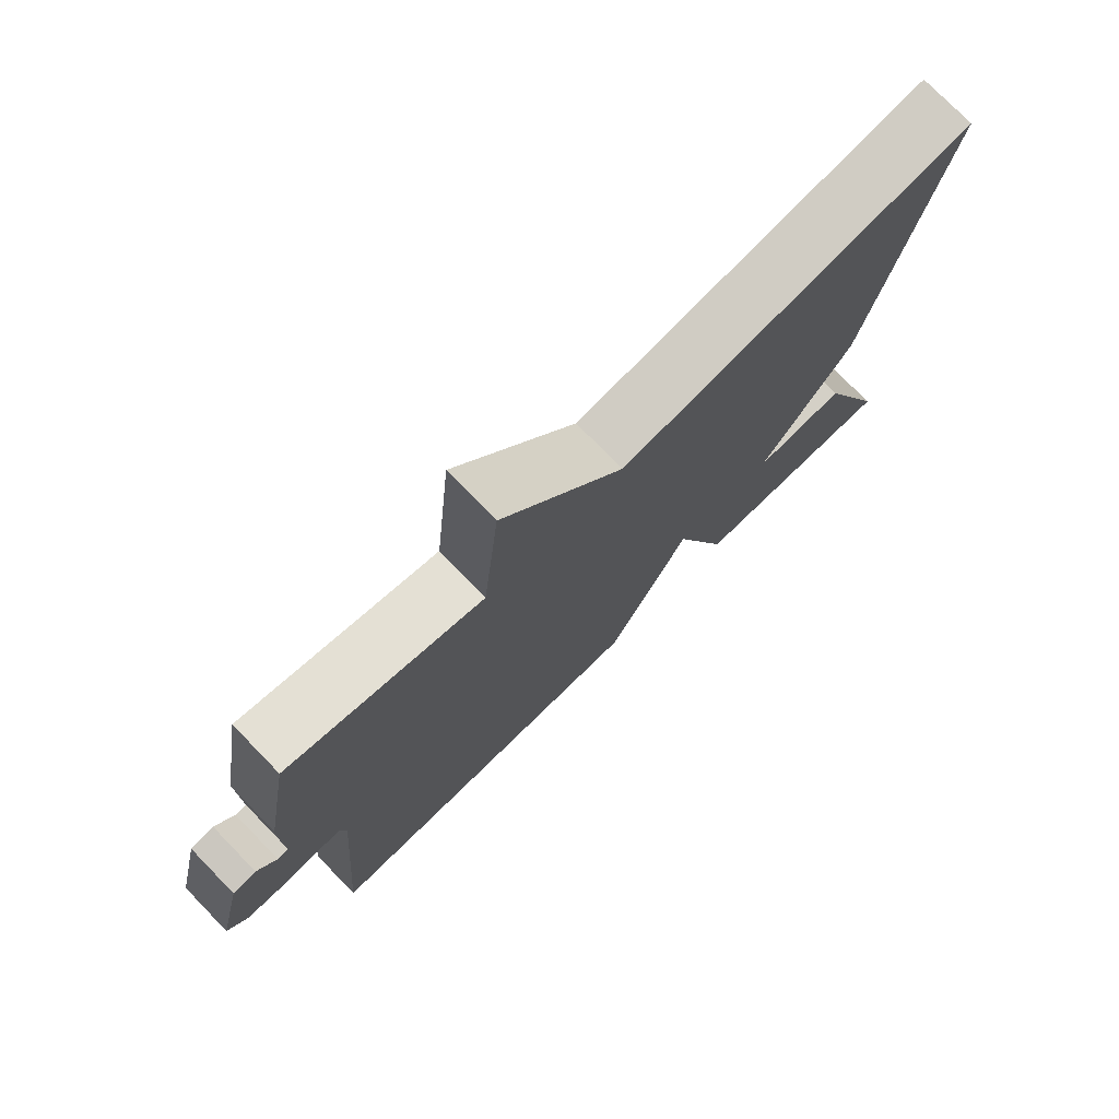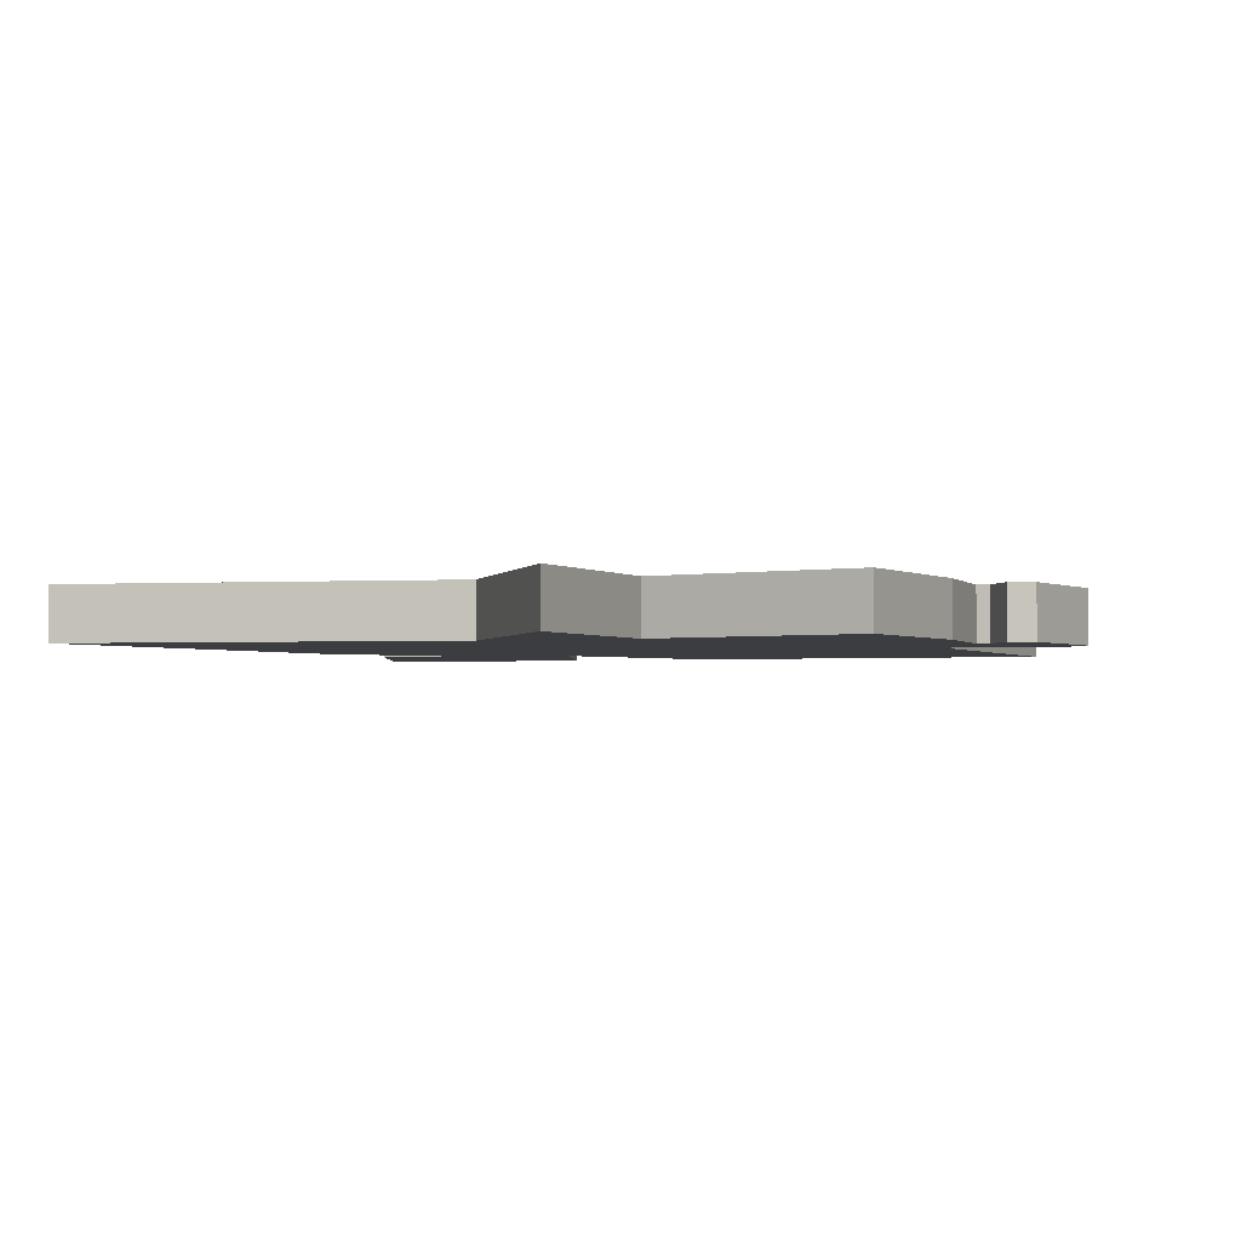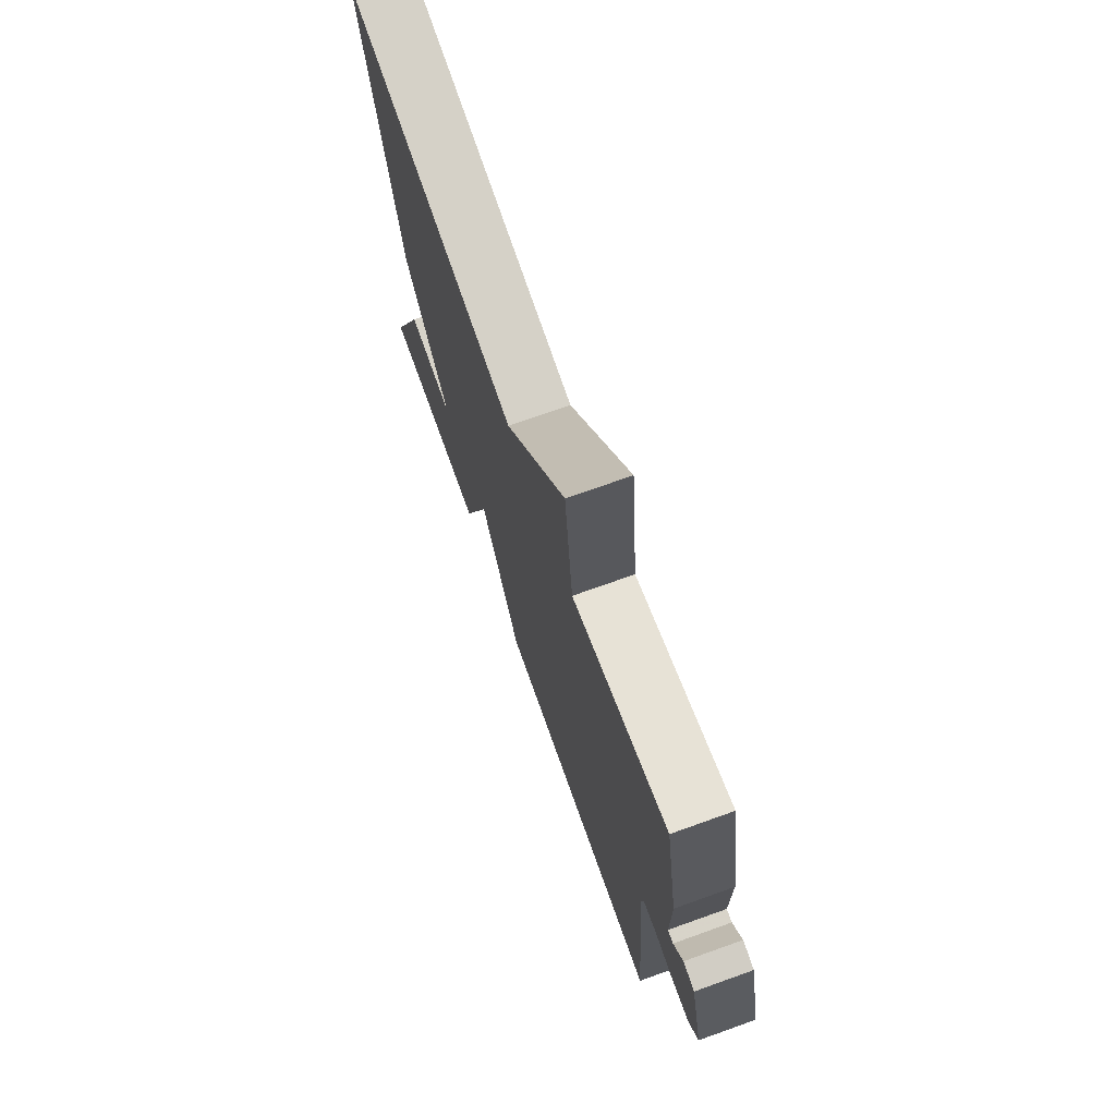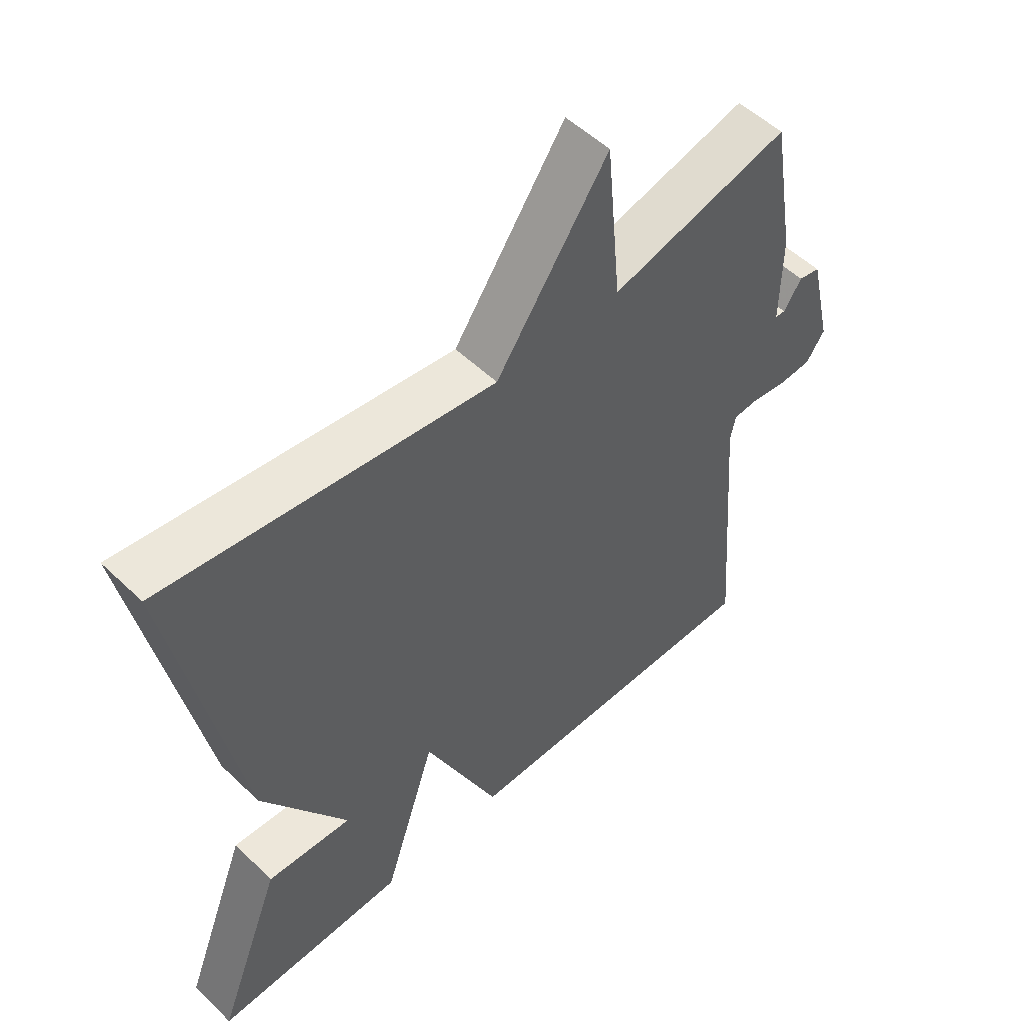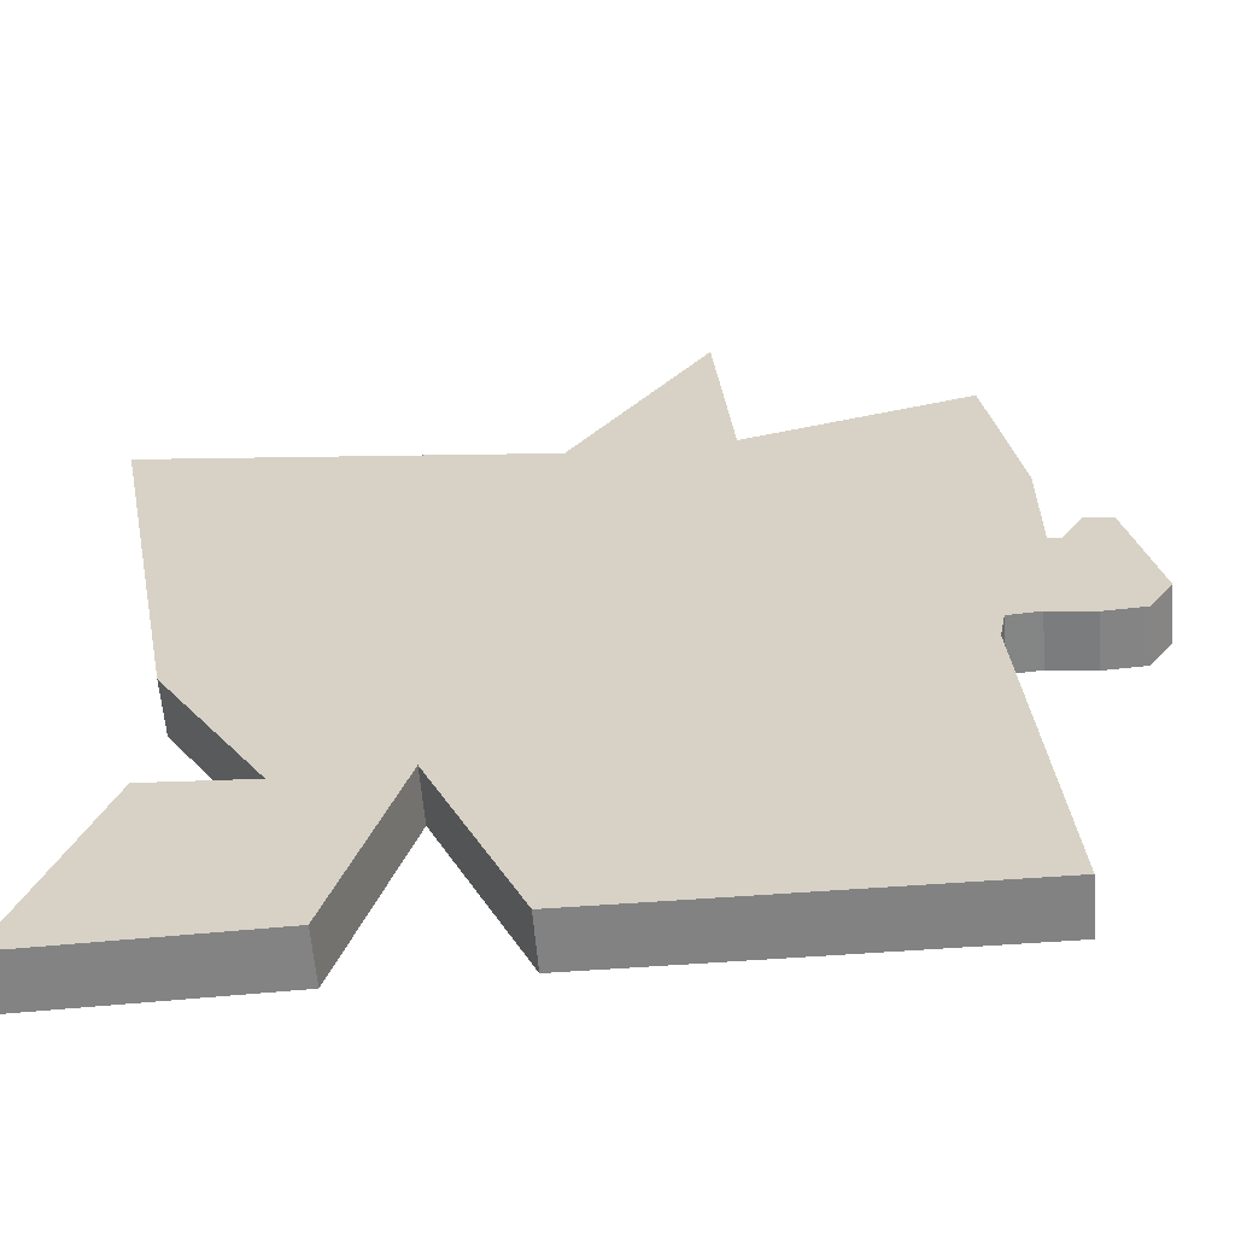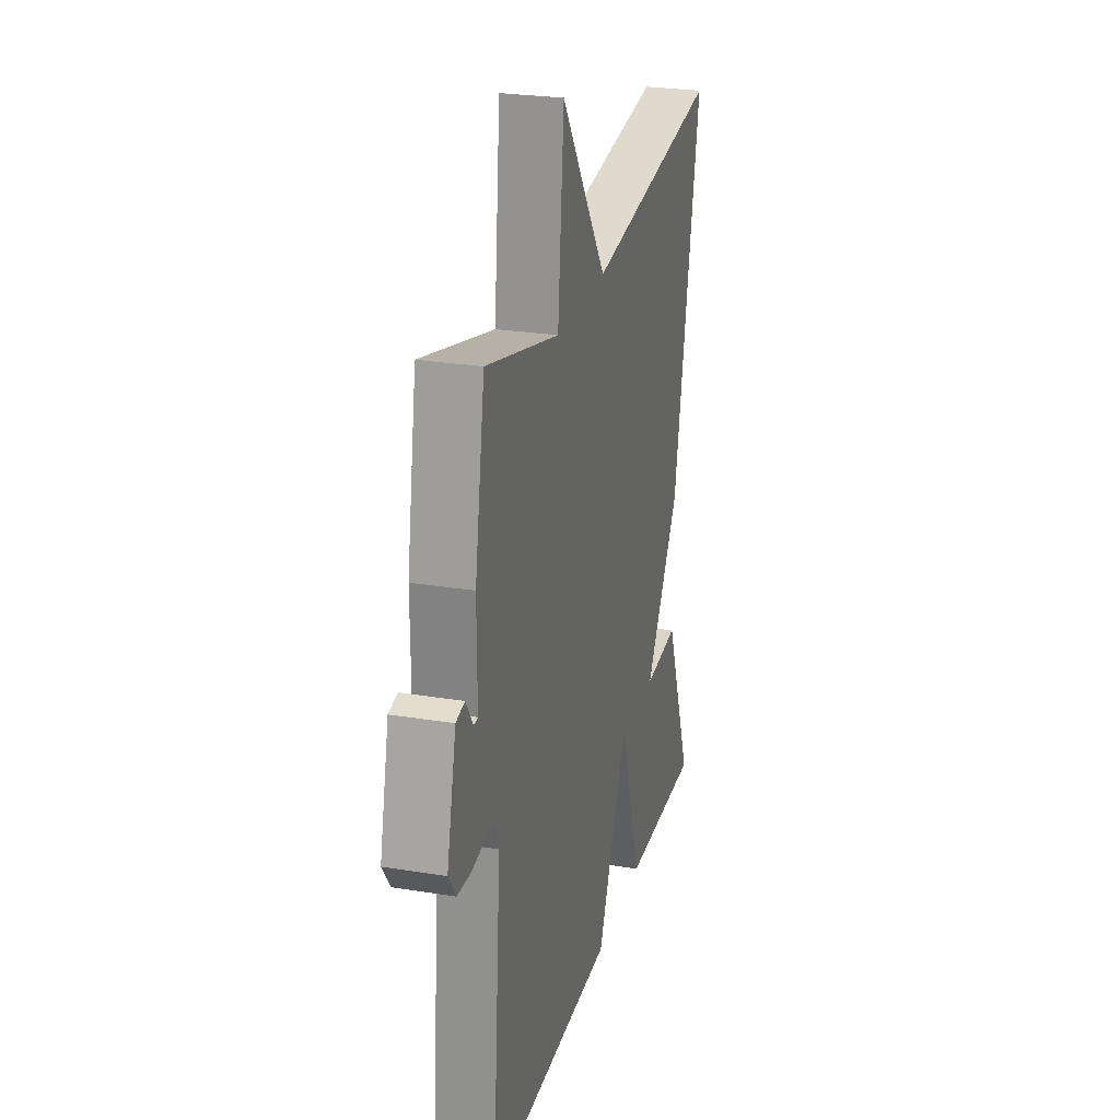
<metadata>
{"format":"obj","ext":"obj","renderer":"f3d","projection":"perspective","resolution":1024,"background":"white","views":[{"elev":76.2,"azim":135.8,"up":"+Z"},{"elev":-2.3,"azim":19.1,"up":"+Y"},{"elev":72.9,"azim":70.3,"up":"+Z"},{"elev":52.9,"azim":-44.3,"up":"+Z"},{"elev":-60.9,"azim":4.8,"up":"+Z"},{"elev":25.6,"azim":104.7,"up":"+Z"}]}
</metadata>
<code>
v -0.5 0.07 0.5
v 0.017 0.07 0.428
v 0.193 0.07 0.682
v 0.217 0.07 0.428
v 0.5 0.07 0.5
v 0.538 0.07 0.276
v 0.537 0.07 0.132
v 0.553 0.07 0.131
v 0.581 0.07 0.174
v 0.615 0.07 0.167
v 0.651 0.07 0.012
v 0.622 0.07 -0.03
v 0.57 0.07 -0.033
v 0.514 0.07 -0.024
v 0.474 0.07 -0.027
v 0.466 0.07 -0.067
v 0.5 0.07 -0.5
v 0.002 0.07 -0.494
v -0.115 0.07 -0.236
v -0.198 0.07 -0.494
v -0.5 0.07 -0.5
v -0.397 0.07 -0.231
v -0.263 0.07 -0.241
v -0.397 0.07 -0.031
v -0.5 0 0.5
v 0.017 0 0.428
v 0.193 0 0.682
v 0.217 0 0.428
v 0.5 0 0.5
v 0.538 0 0.276
v 0.537 0 0.132
v 0.553 0 0.131
v 0.581 0 0.174
v 0.615 0 0.167
v 0.651 0 0.012
v 0.622 0 -0.03
v 0.57 0 -0.033
v 0.514 0 -0.024
v 0.474 0 -0.027
v 0.466 0 -0.067
v 0.5 0 -0.5
v 0.002 0 -0.494
v -0.115 0 -0.236
v -0.198 0 -0.494
v -0.5 0 -0.5
v -0.397 0 -0.231
v -0.263 0 -0.241
v -0.397 0 -0.031
f 23 24 1 2
f 20 21 22 23
f 19 20 23 2
f 18 19 2
f 17 18 2
f 16 17 2
f 15 16 2
f 14 15 2
f 12 13 14
f 11 12 14
f 10 11 14
f 9 10 14
f 8 9 14
f 7 8 14
f 6 7 14
f 5 6 14
f 4 5 14
f 4 14 2
f 2 3 4
f 26 25 48 47
f 47 46 45 44
f 26 47 44 43
f 26 43 42
f 26 42 41
f 26 41 40
f 26 40 39
f 26 39 38
f 38 37 36
f 38 36 35
f 38 35 34
f 38 34 33
f 38 33 32
f 38 32 31
f 38 31 30
f 38 30 29
f 38 29 28
f 26 38 28
f 28 27 26
f 1 25 26 2
f 2 26 27 3
f 3 27 28 4
f 4 28 29 5
f 5 29 30 6
f 6 30 31 7
f 7 31 32 8
f 8 32 33 9
f 9 33 34 10
f 10 34 35 11
f 11 35 36 12
f 12 36 37 13
f 13 37 38 14
f 14 38 39 15
f 15 39 40 16
f 16 40 41 17
f 17 41 42 18
f 18 42 43 19
f 19 43 44 20
f 20 44 45 21
f 21 45 46 22
f 22 46 47 23
f 23 47 48 24
f 24 48 25 1

</code>
